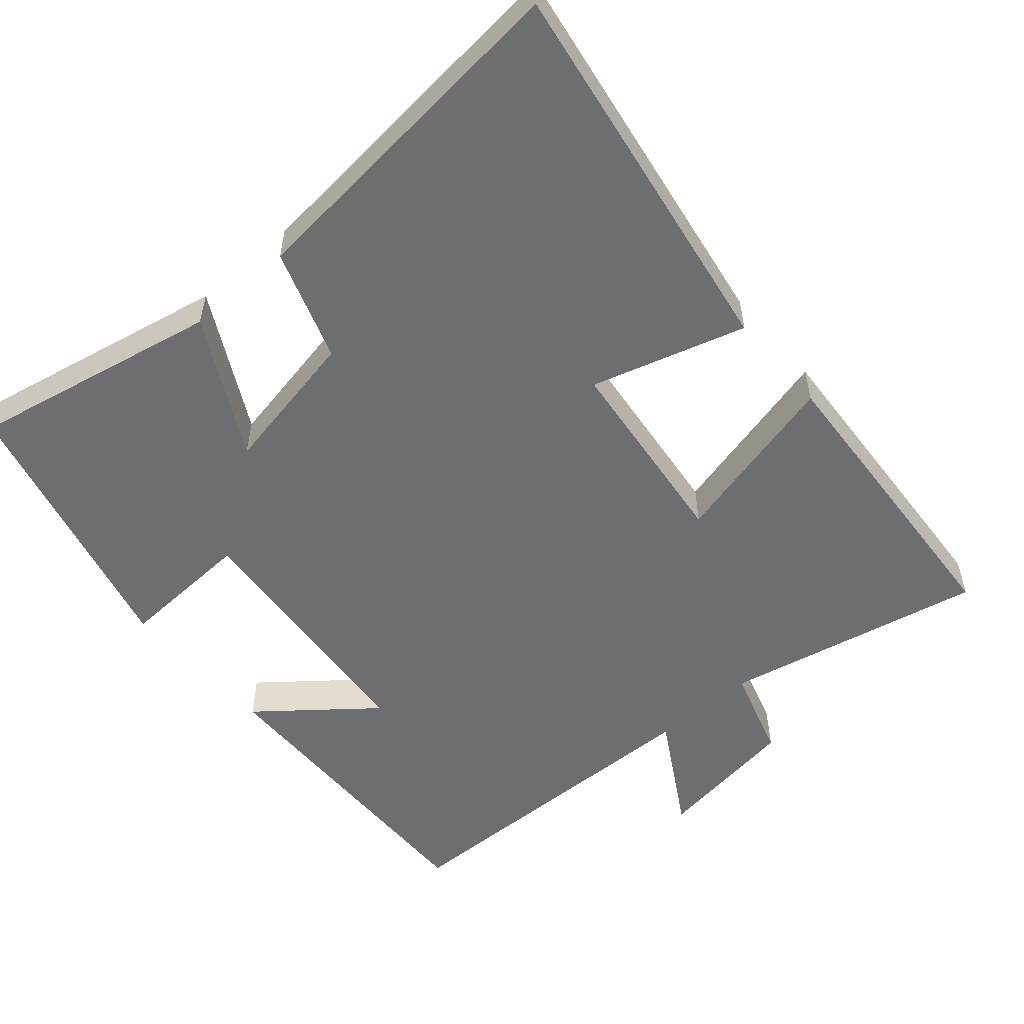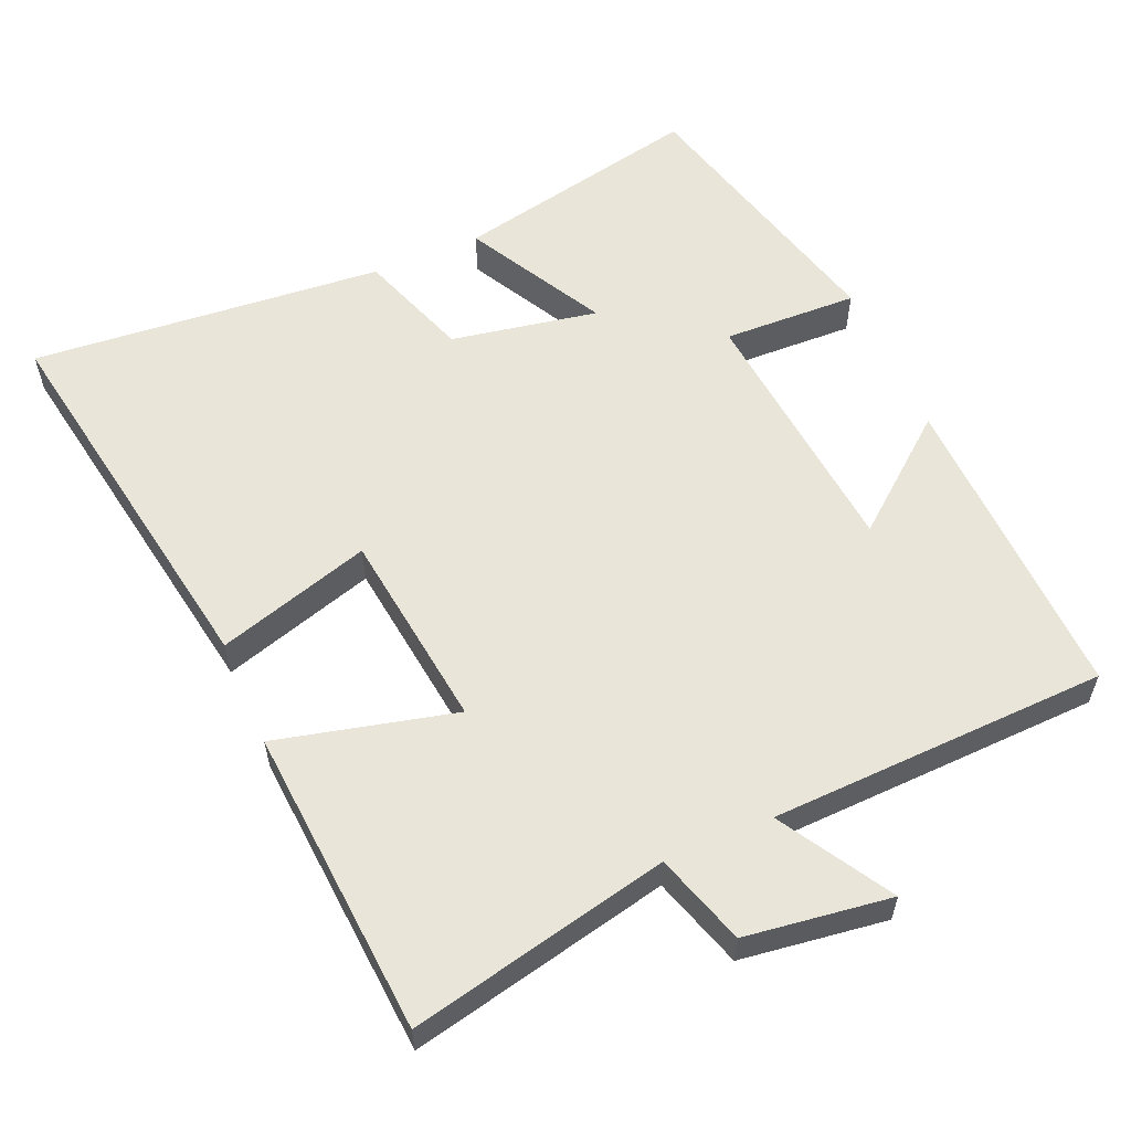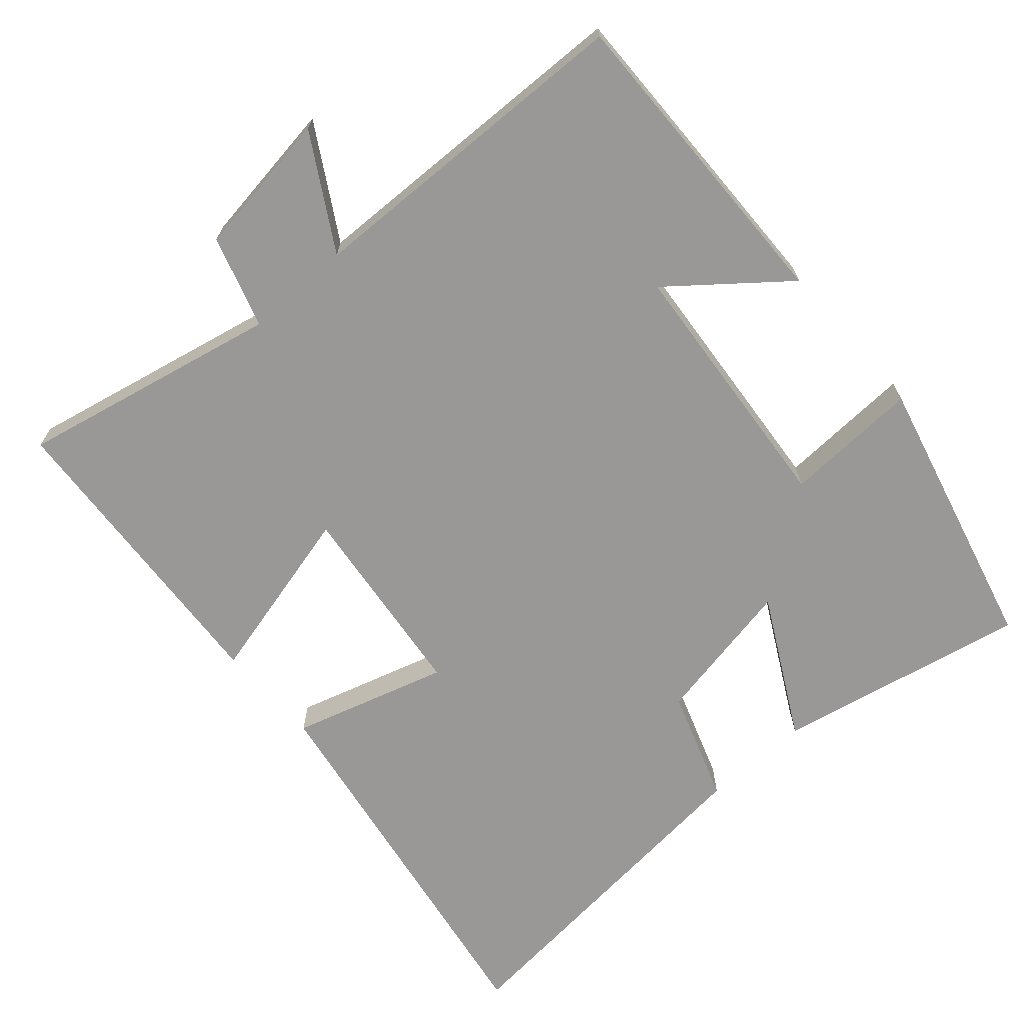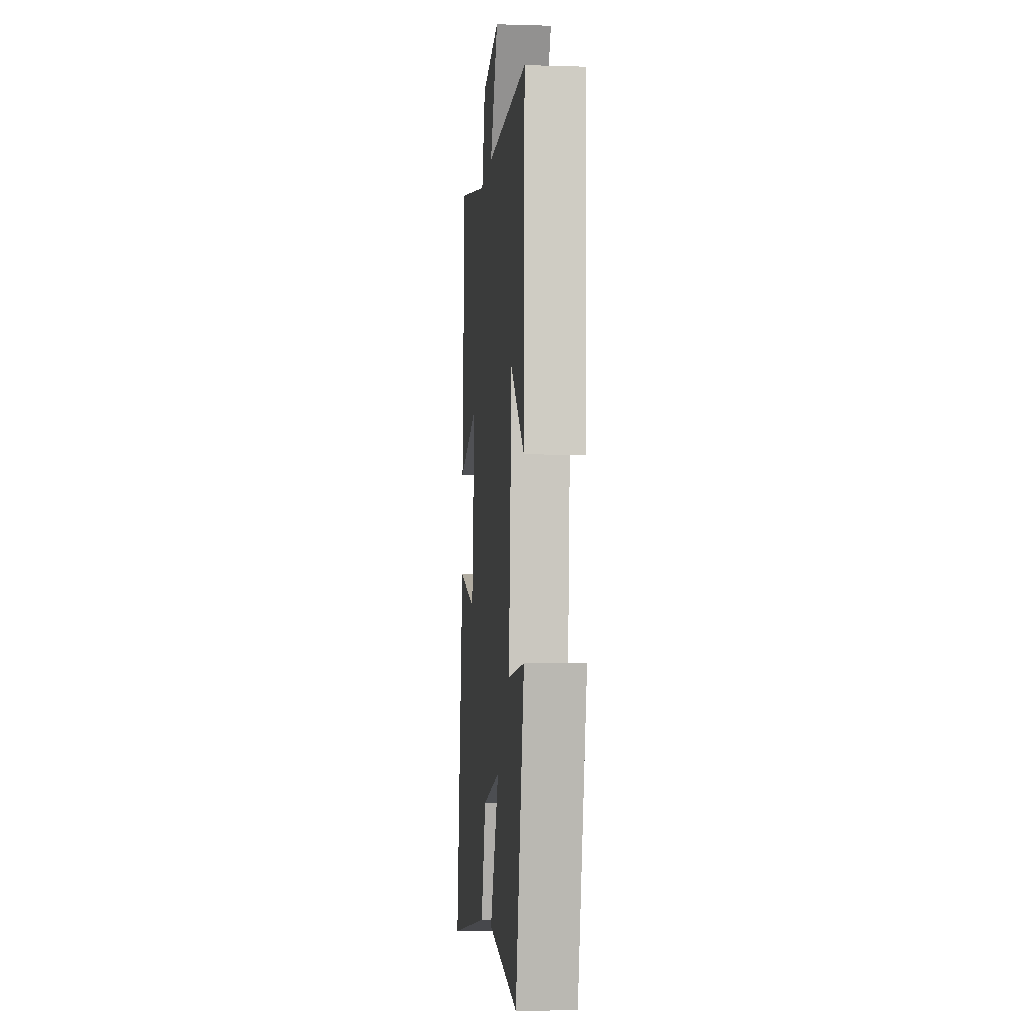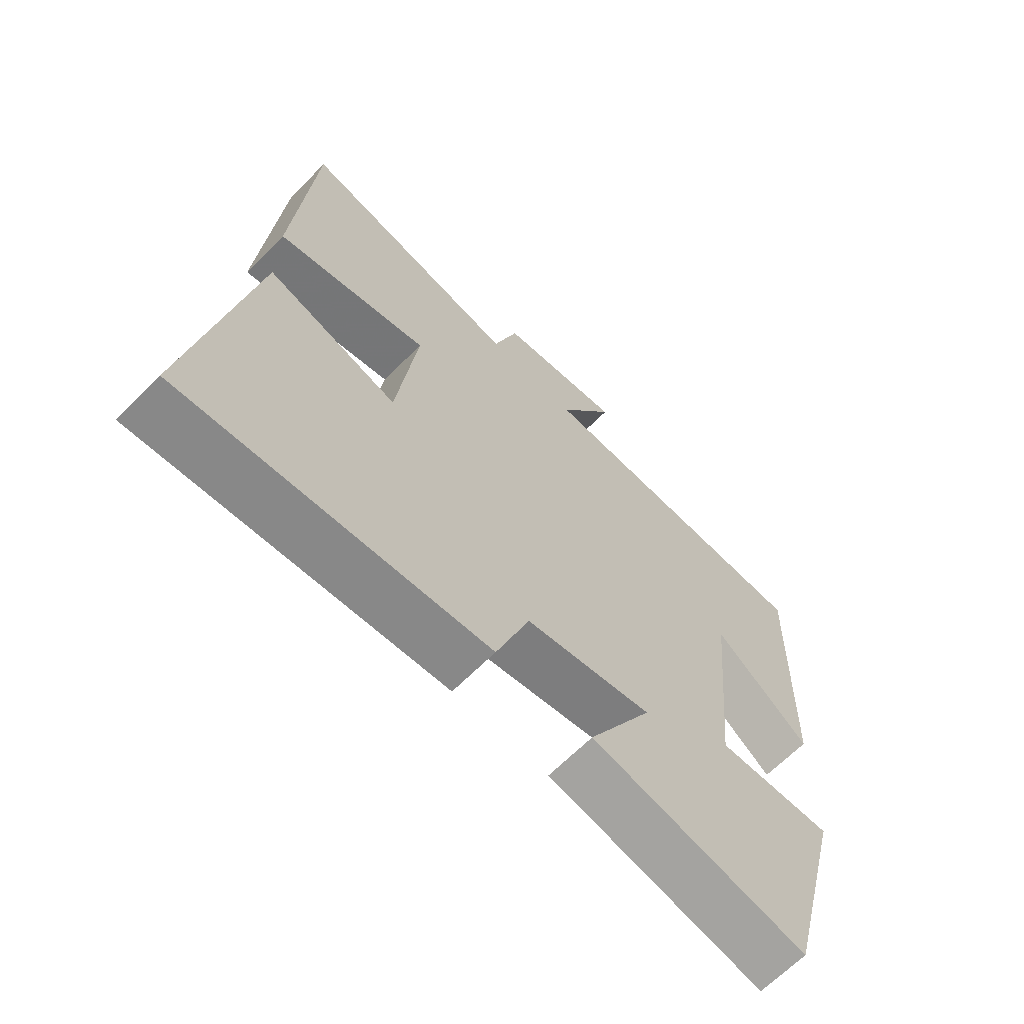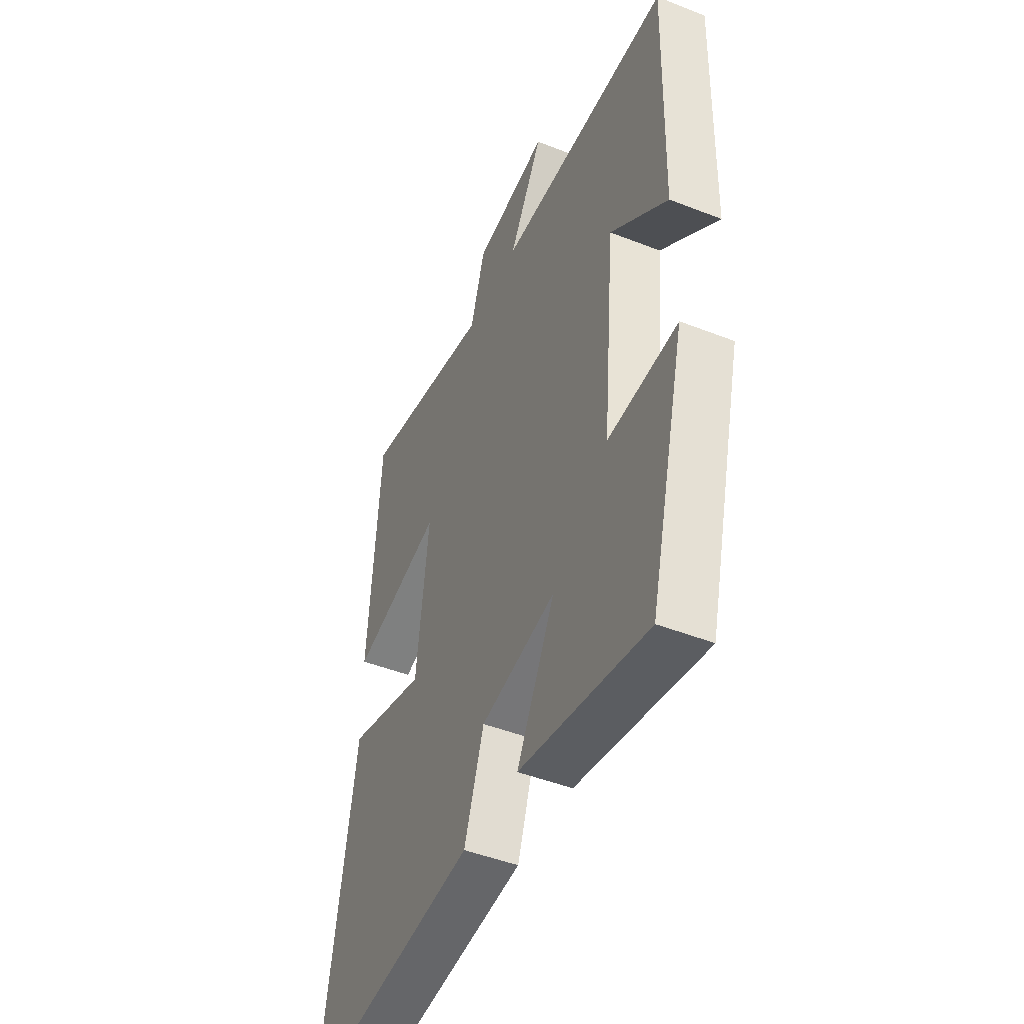
<metadata>
{"format":"obj","ext":"obj","renderer":"f3d","projection":"perspective","resolution":1024,"background":"white","views":[{"elev":-54.3,"azim":-138.8,"up":"+Y"},{"elev":58.0,"azim":-23.4,"up":"+Y"},{"elev":-68.7,"azim":41.6,"up":"+Y"},{"elev":-6.5,"azim":84.9,"up":"+Z"},{"elev":-66.2,"azim":-44.8,"up":"+Z"},{"elev":-46.9,"azim":66.0,"up":"+Z"}]}
</metadata>
<code>
v -0.591 0.07 -0.544
v -0.5 0.07 -0.002
v -0.286 0.07 -0.067
v -0.252 0.07 0.211
v -0.5 0.07 0.15
v -0.469 0.07 0.579
v -0.108 0.07 0.5
v -0.068 0.07 0.627
v 0.134 0.07 0.655
v 0.042 0.07 0.5
v 0.512 0.07 0.485
v 0.5 0.07 0.044
v 0.346 0.07 0.169
v 0.312 0.07 -0.195
v 0.5 0.07 -0.188
v 0.401 0.07 -0.573
v 0.054 0.07 -0.5
v 0.158 0.07 -0.307
v -0.046 0.07 -0.345
v -0.1 0.07 -0.5
v -0.591 0 -0.544
v -0.5 0 -0.002
v -0.286 0 -0.067
v -0.252 0 0.211
v -0.5 0 0.15
v -0.469 0 0.579
v -0.108 0 0.5
v -0.068 0 0.627
v 0.134 0 0.655
v 0.042 0 0.5
v 0.512 0 0.485
v 0.5 0 0.044
v 0.346 0 0.169
v 0.312 0 -0.195
v 0.5 0 -0.188
v 0.401 0 -0.573
v 0.054 0 -0.5
v 0.158 0 -0.307
v -0.046 0 -0.345
v -0.1 0 -0.5
f 1 2 3
f 20 1 3
f 19 20 3
f 18 19 3 4
f 16 17 18
f 15 16 18
f 14 15 18
f 13 14 18 4
f 10 11 12 13
f 10 13 4
f 7 8 9 10
f 7 10 4 5
f 5 6 7
f 23 22 21
f 23 21 40
f 23 40 39
f 24 23 39 38
f 38 37 36
f 38 36 35
f 38 35 34
f 24 38 34 33
f 33 32 31 30
f 24 33 30
f 30 29 28 27
f 25 24 30 27
f 27 26 25
f 1 21 22 2
f 2 22 23 3
f 3 23 24 4
f 4 24 25 5
f 5 25 26 6
f 6 26 27 7
f 7 27 28 8
f 8 28 29 9
f 9 29 30 10
f 10 30 31 11
f 11 31 32 12
f 12 32 33 13
f 13 33 34 14
f 14 34 35 15
f 15 35 36 16
f 16 36 37 17
f 17 37 38 18
f 18 38 39 19
f 19 39 40 20
f 20 40 21 1

</code>
